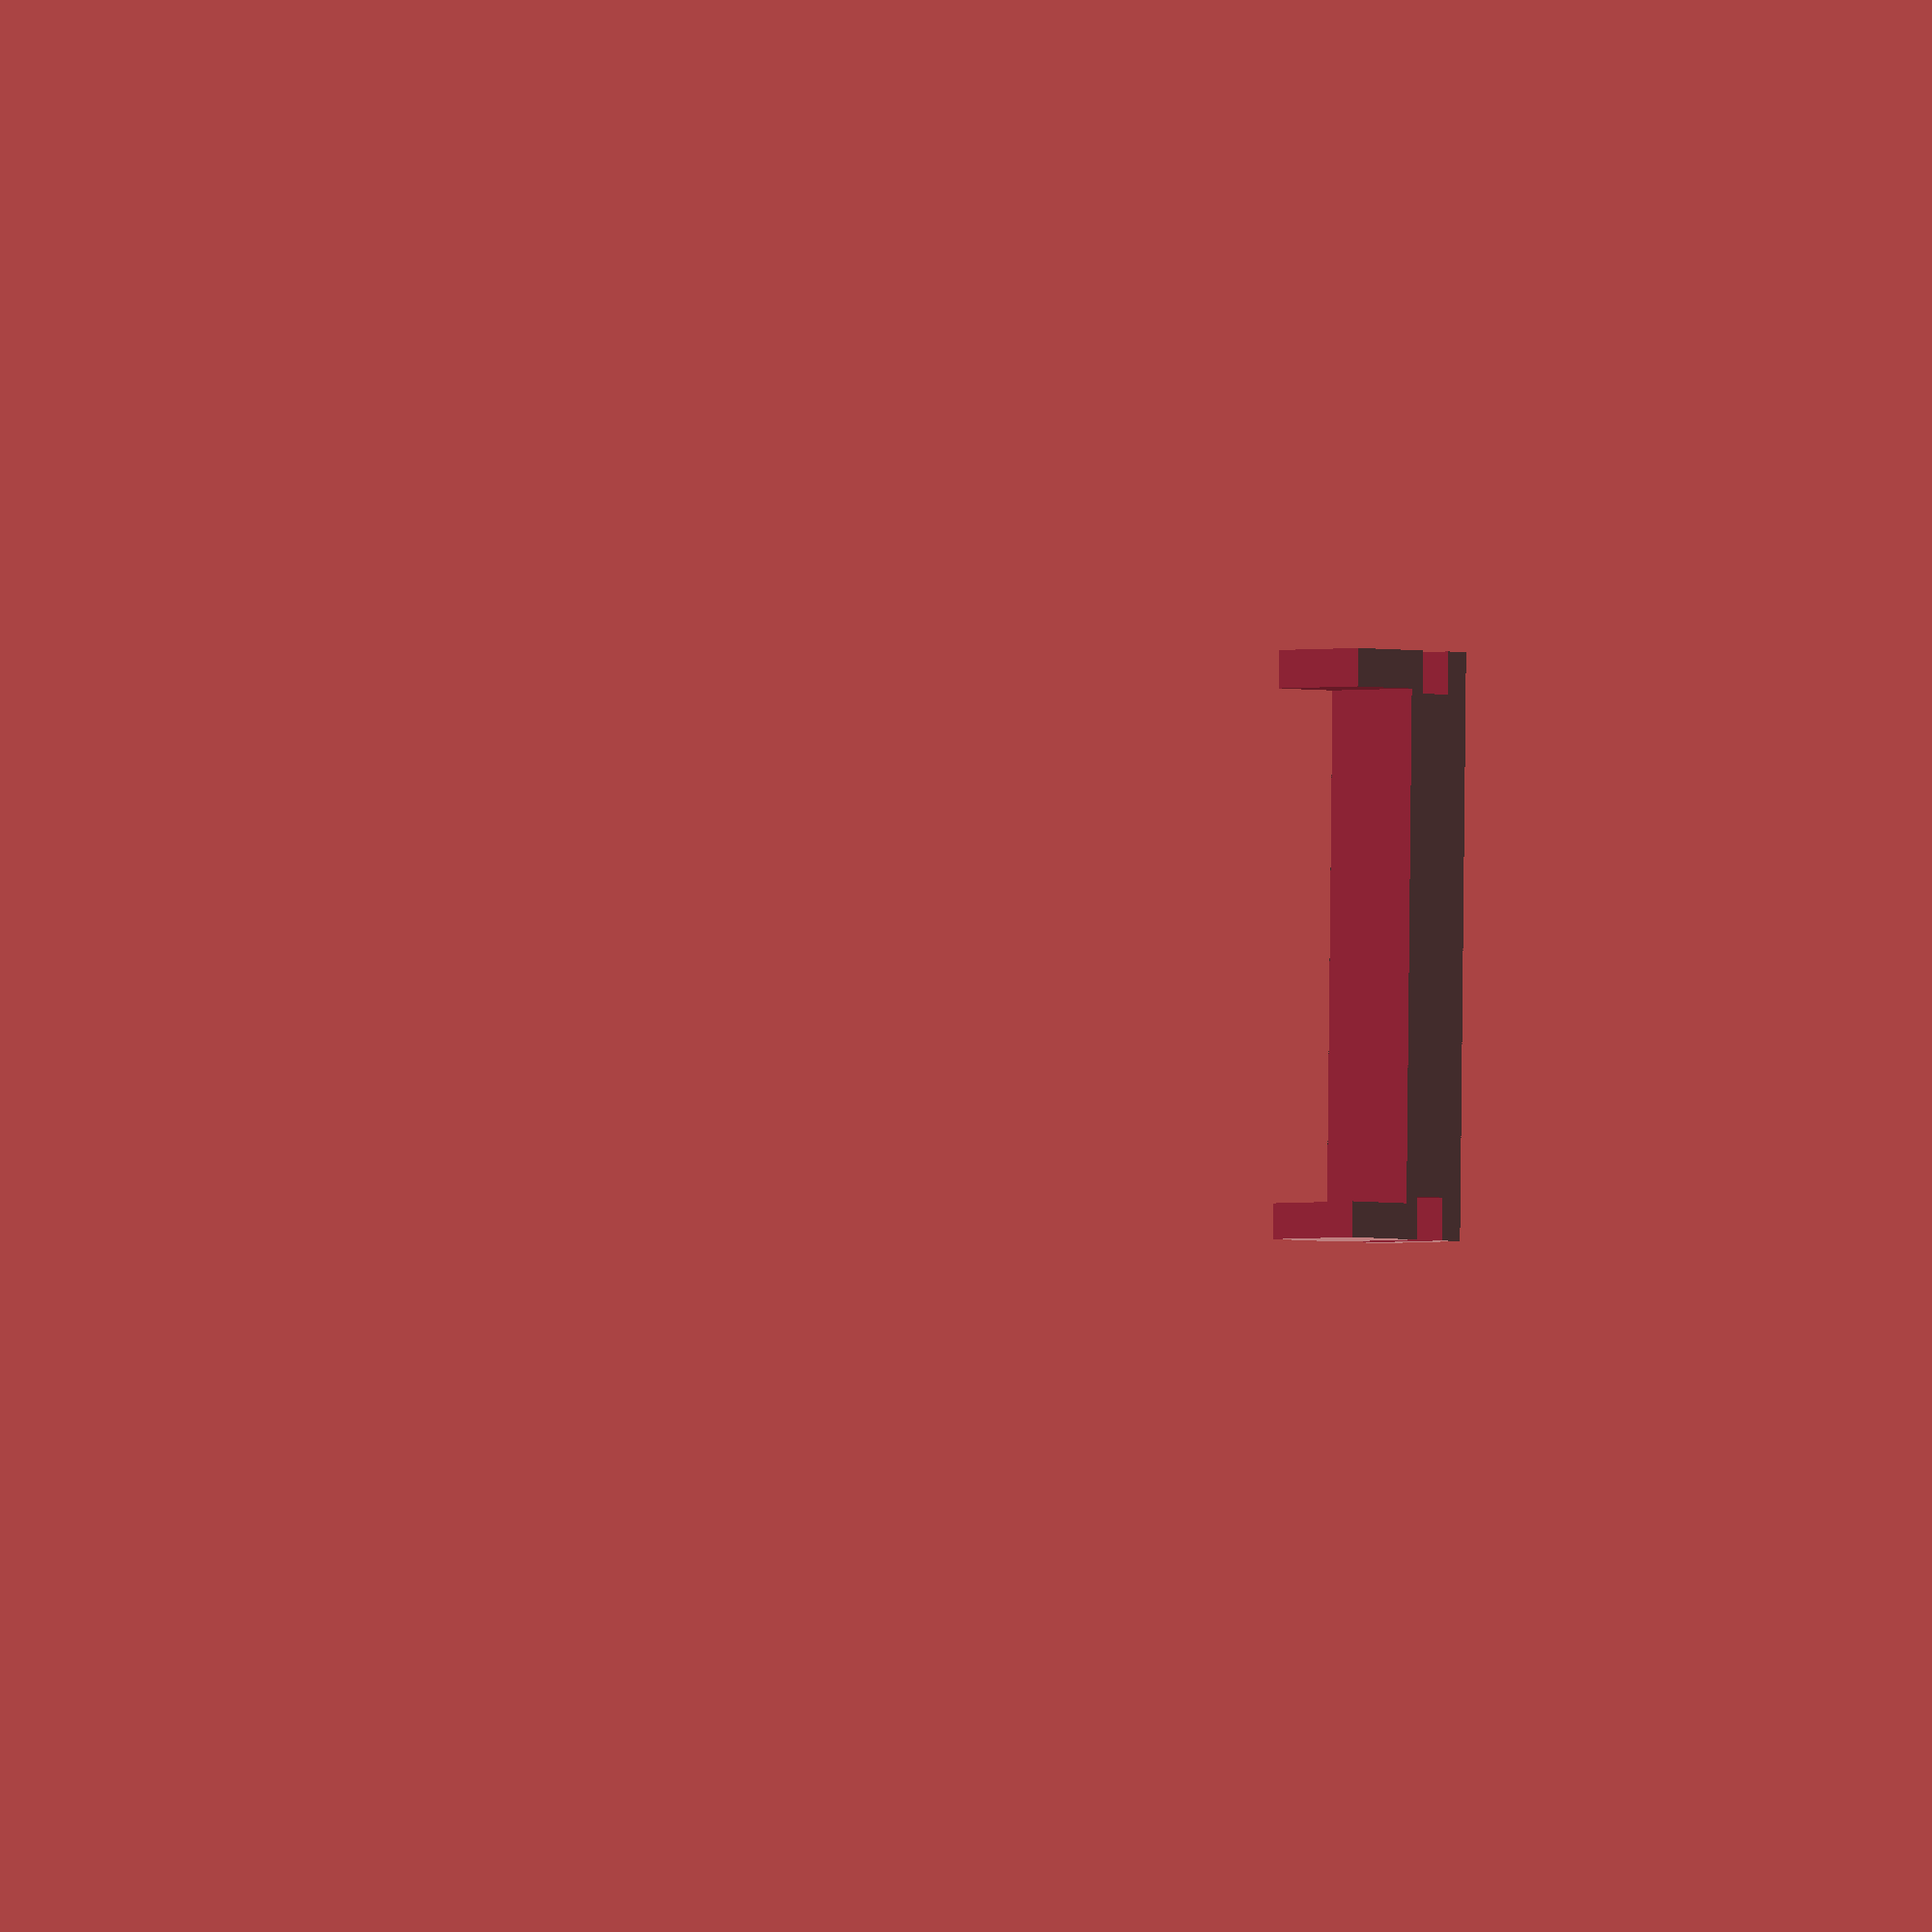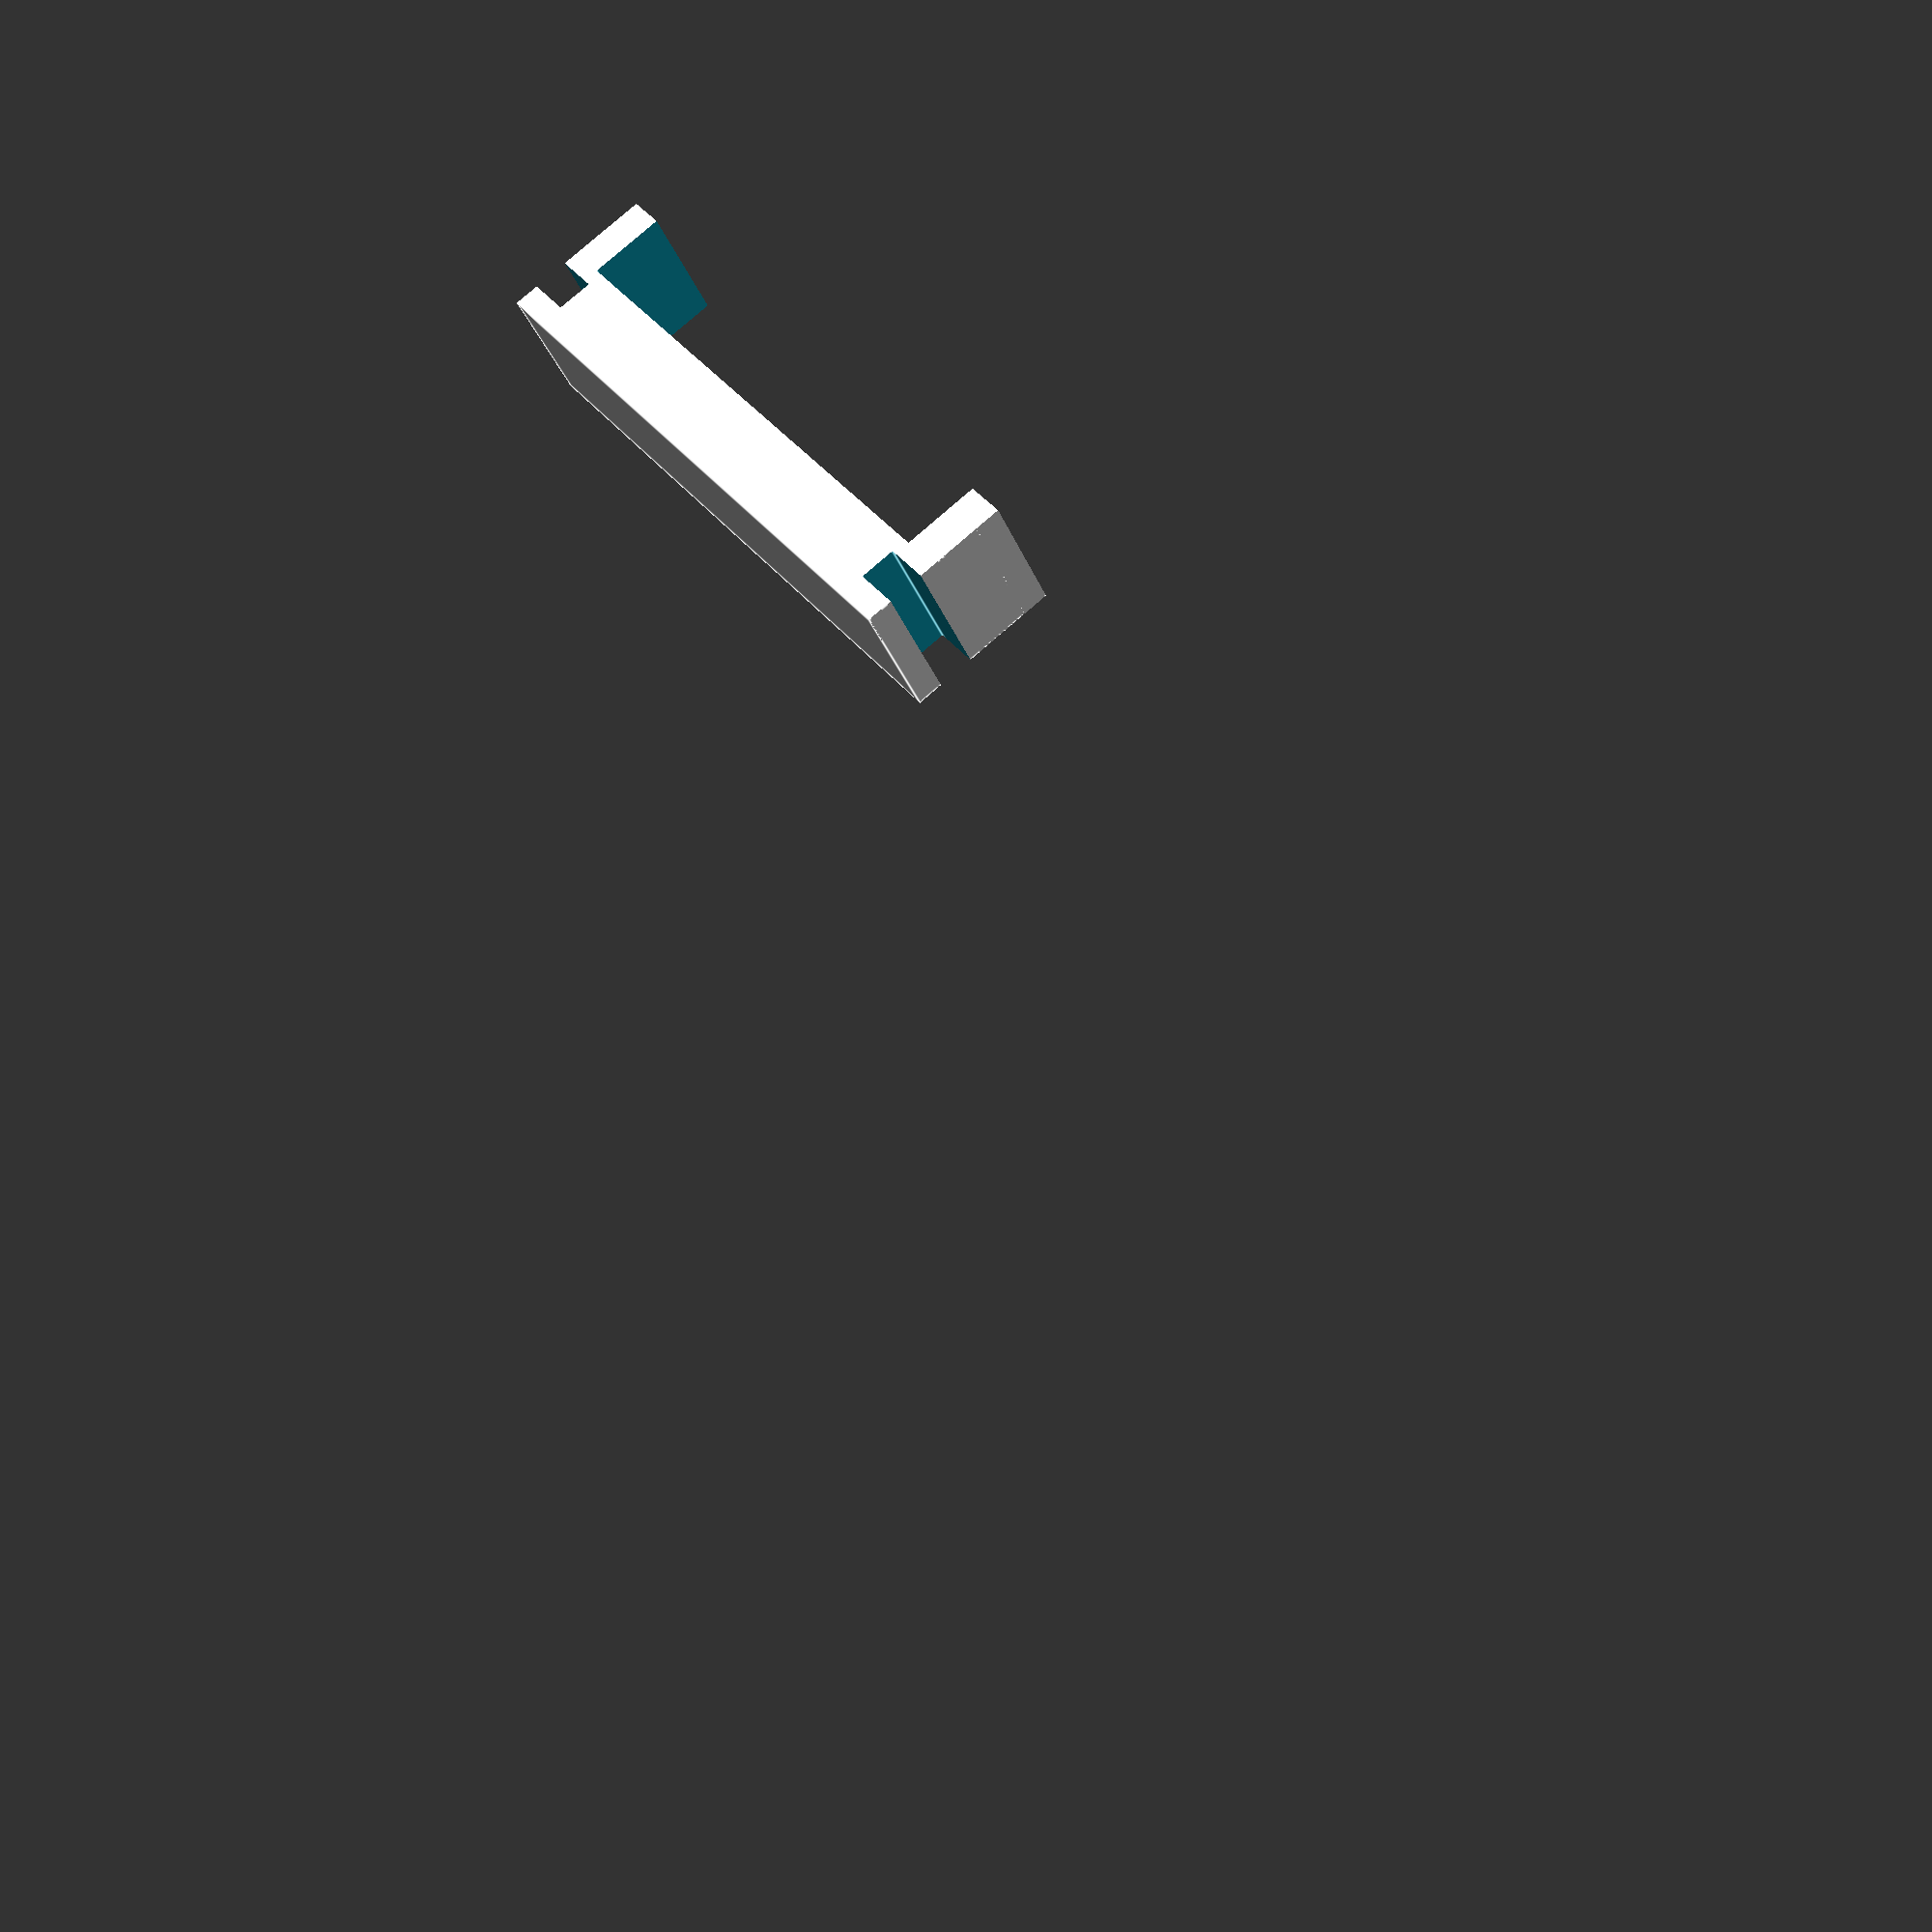
<openscad>

outerWallThickness=1.4;
aluminumXThickness=27.4;
aluminumZHeight=18.25;
topLipZ=3;
topLipX=3;
innerRailX=3.2;
innerRailZ=1.4	;

railLength=60;

rotate([90,0,0]) 

difference(){
	translate([outerWallThickness,0,0]) cube([aluminumXThickness-2*outerWallThickness,5,11]);

	//Clean rail guide at bottom
	translate([10,-1,0]) cube([10,60,6]);

	//Get clean edges
	translate([-1,-1,-1]) cube([aluminumXThickness+10,60,6]);

//Get frame	 guide
translate([0,-1,0]) union(){
	difference(){
		cube([aluminumXThickness,railLength,aluminumZHeight]);

		//Full Channel Gap
		translate([outerWallThickness,-1,6]) cube([25,railLength+10,20]);
		
		//Bottom Gap
		translate([outerWallThickness,-1,4.15]) cube([25,railLength+10,5]);	
		
		//Middle Gap
		translate([outerWallThickness,-1,10.15]) cube([25,railLength+10,2]);	
		
		//Bottom Guide
		translate([10.6,-1,0.8]) cube([5.8,railLength+10,5]);
		translate([11.5,-1,-1]) cube([4.03,railLength+10,5]);
		
	};

	//Bottom Rails
	difference(){
		translate([3,0,0]) cube([21.5,railLength,8]);
		//Bottom Guide
		translate([10.6,-1,0.8]) cube([5.8,railLength+10,5]);
		translate([11.5,-1,-1]) cube([4.03,railLength+10,5]);
	};

	//Left Rails
	//Bottom
	translate([0,0,10-innerRailZ]) cube([innerRailX,railLength,innerRailZ]);

	//Middle
	translate([0,0,13-innerRailZ]) cube([innerRailX,railLength,innerRailZ]);

	//Top
	translate([0,0,aluminumZHeight-topLipZ]) cube([topLipX,railLength,topLipZ]);

	//Right Rails
	//Bottom
	translate([aluminumXThickness-innerRailX,0,10-innerRailZ]) cube([innerRailX,railLength,innerRailZ]);

	//Middle
	translate([aluminumXThickness-innerRailX,0,13-innerRailZ]) cube([innerRailX,railLength,innerRailZ]);

	//Top
	translate([aluminumXThickness-topLipX,0,aluminumZHeight-topLipZ]) cube([topLipX,railLength,topLipZ]);
};


};
</openscad>
<views>
elev=181.3 azim=269.2 roll=41.5 proj=o view=wireframe
elev=215.2 azim=126.6 roll=339.6 proj=p view=edges
</views>
